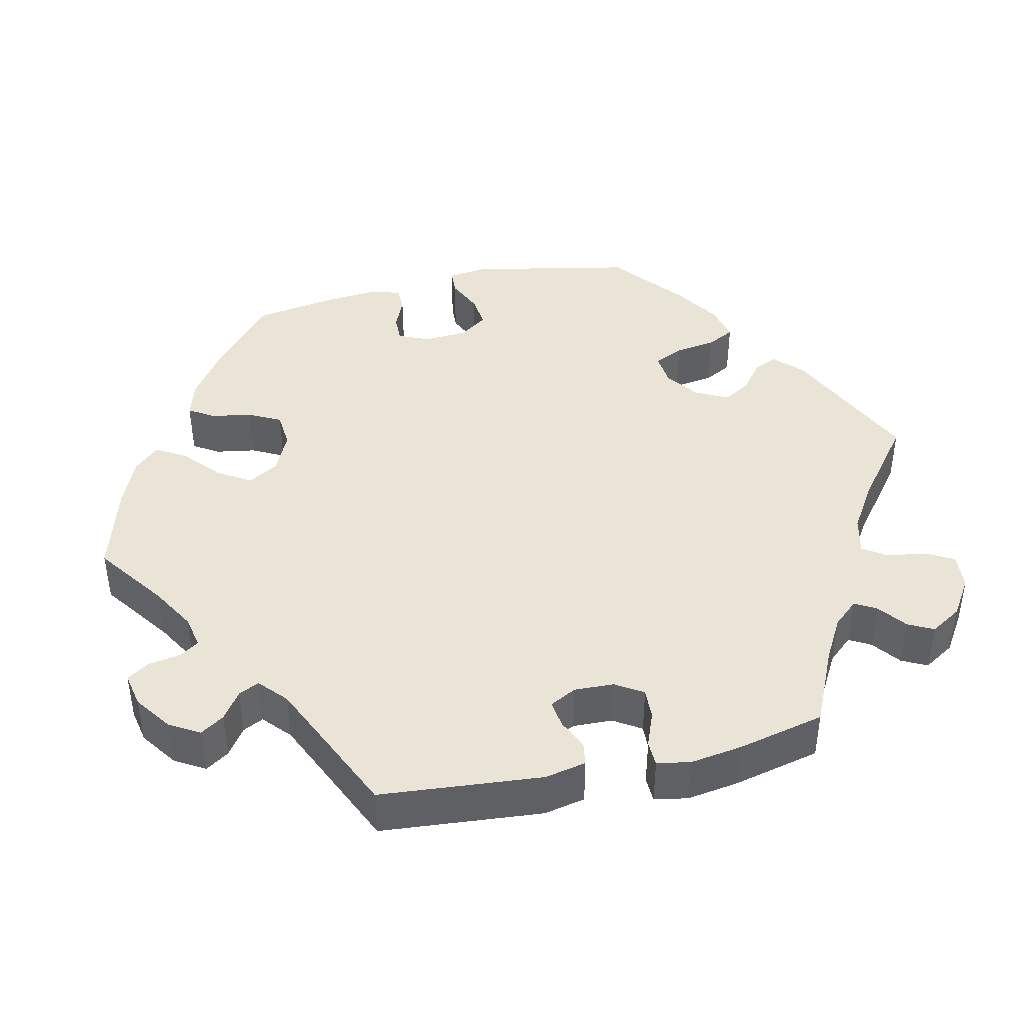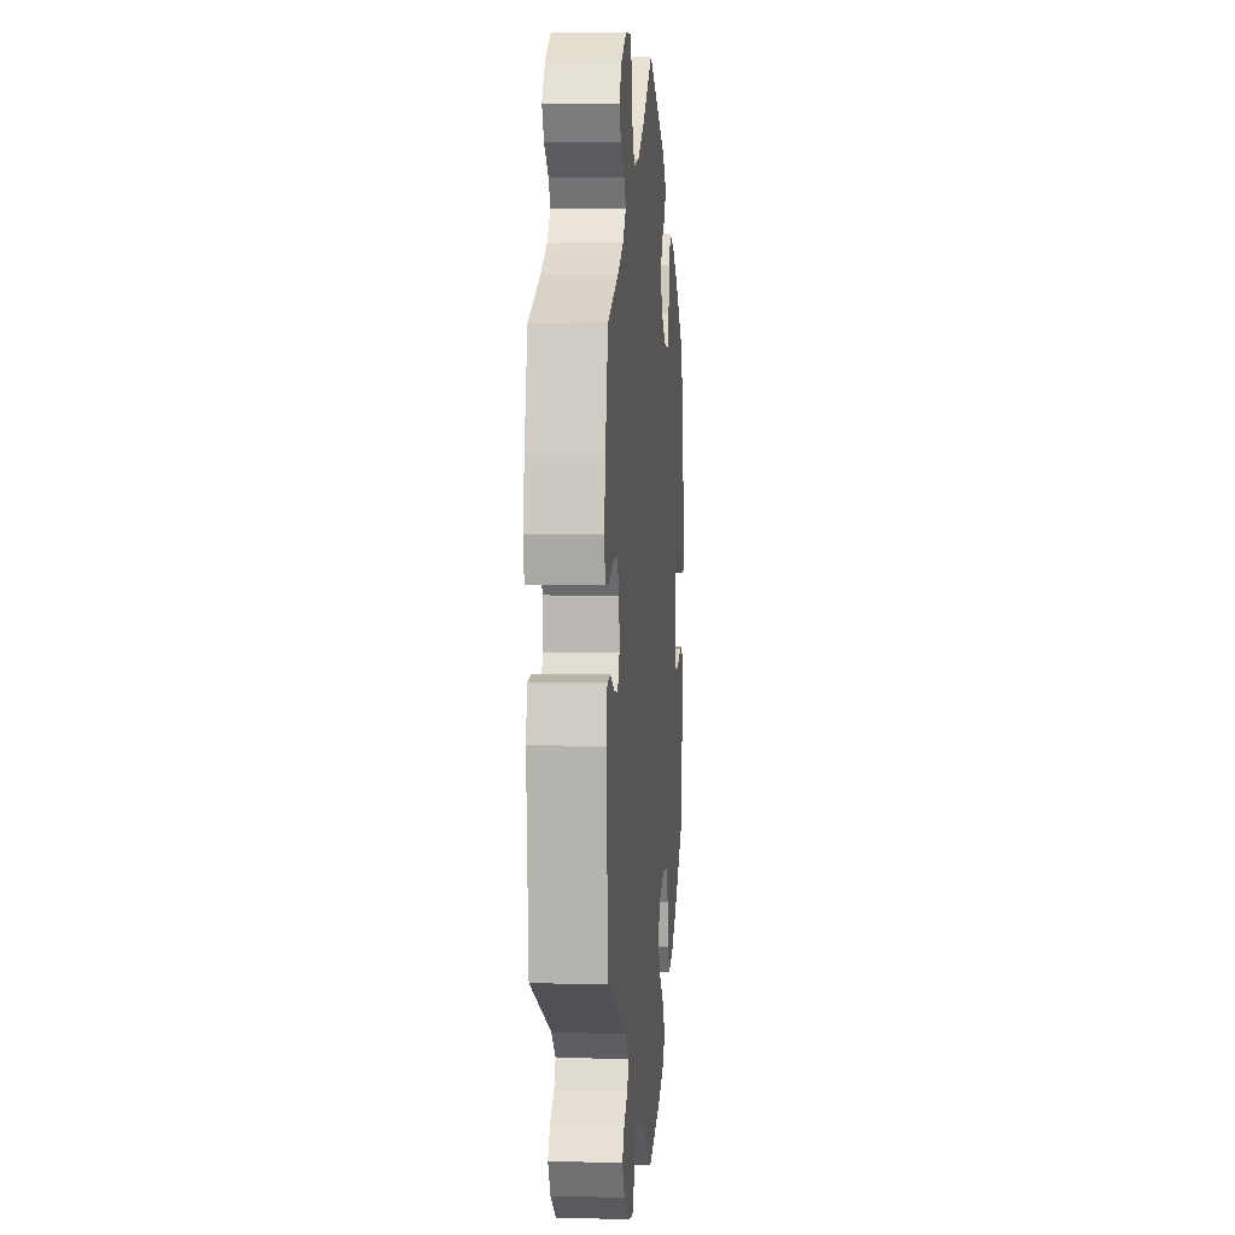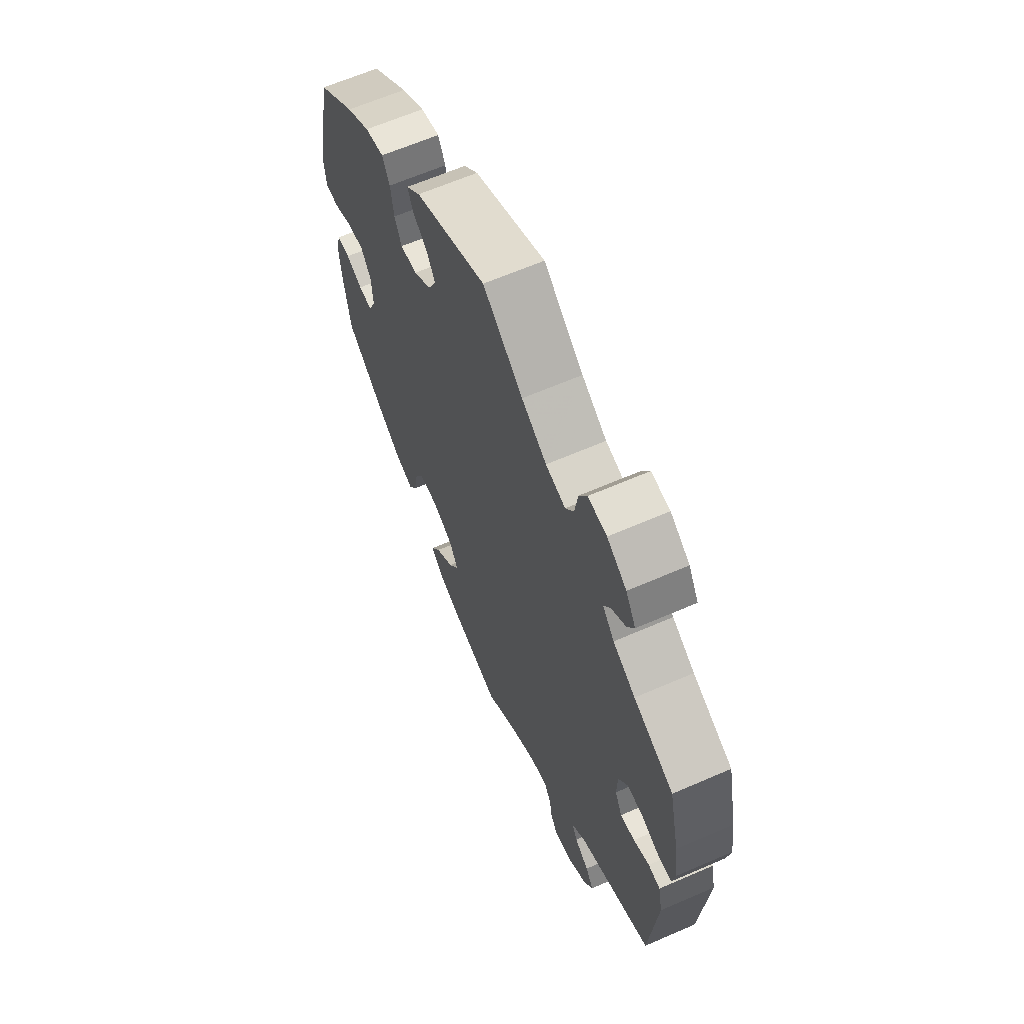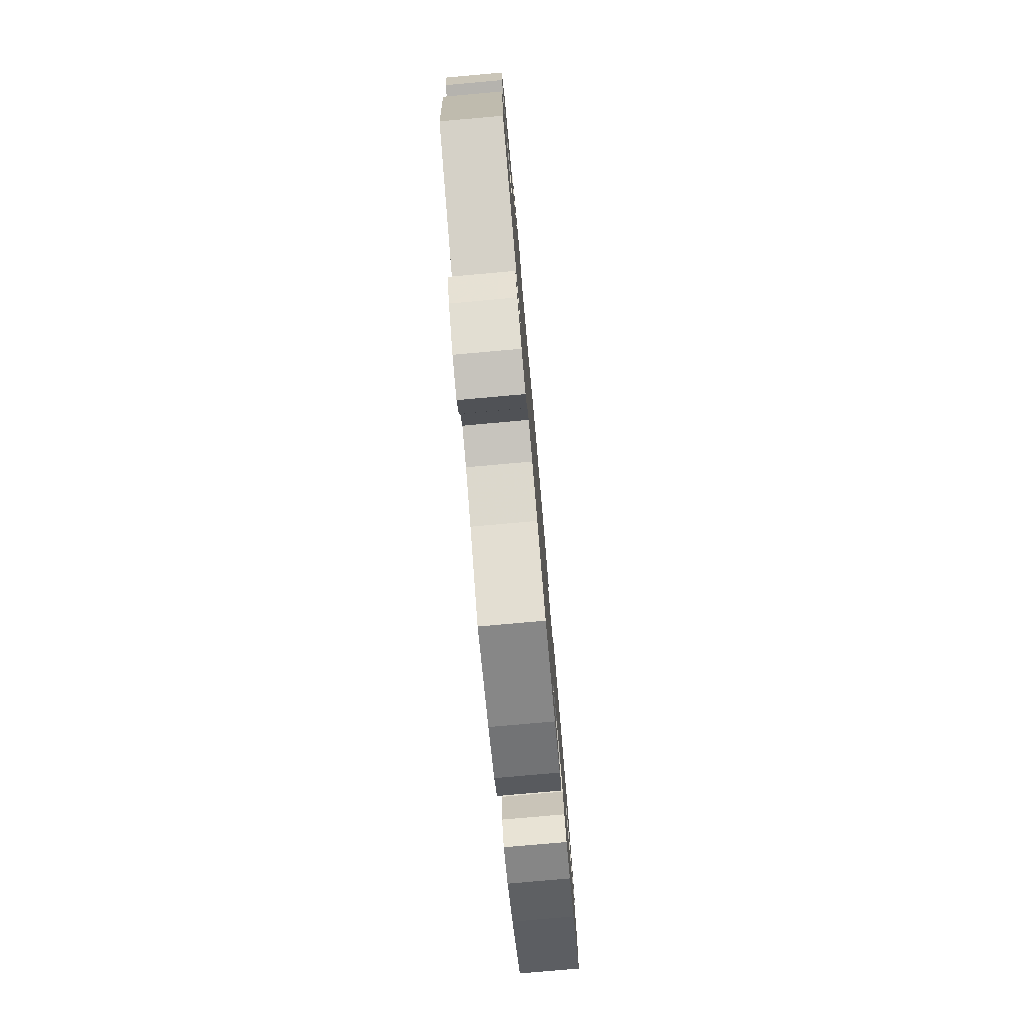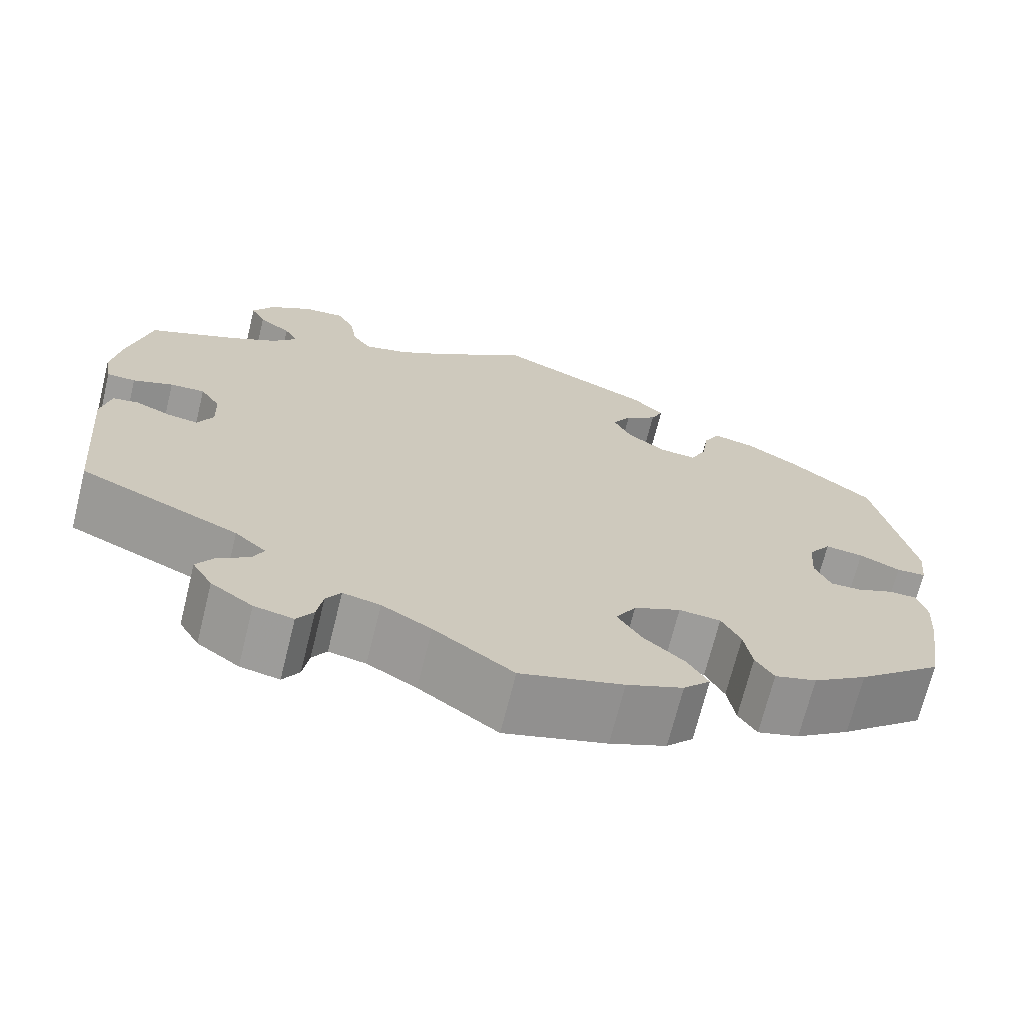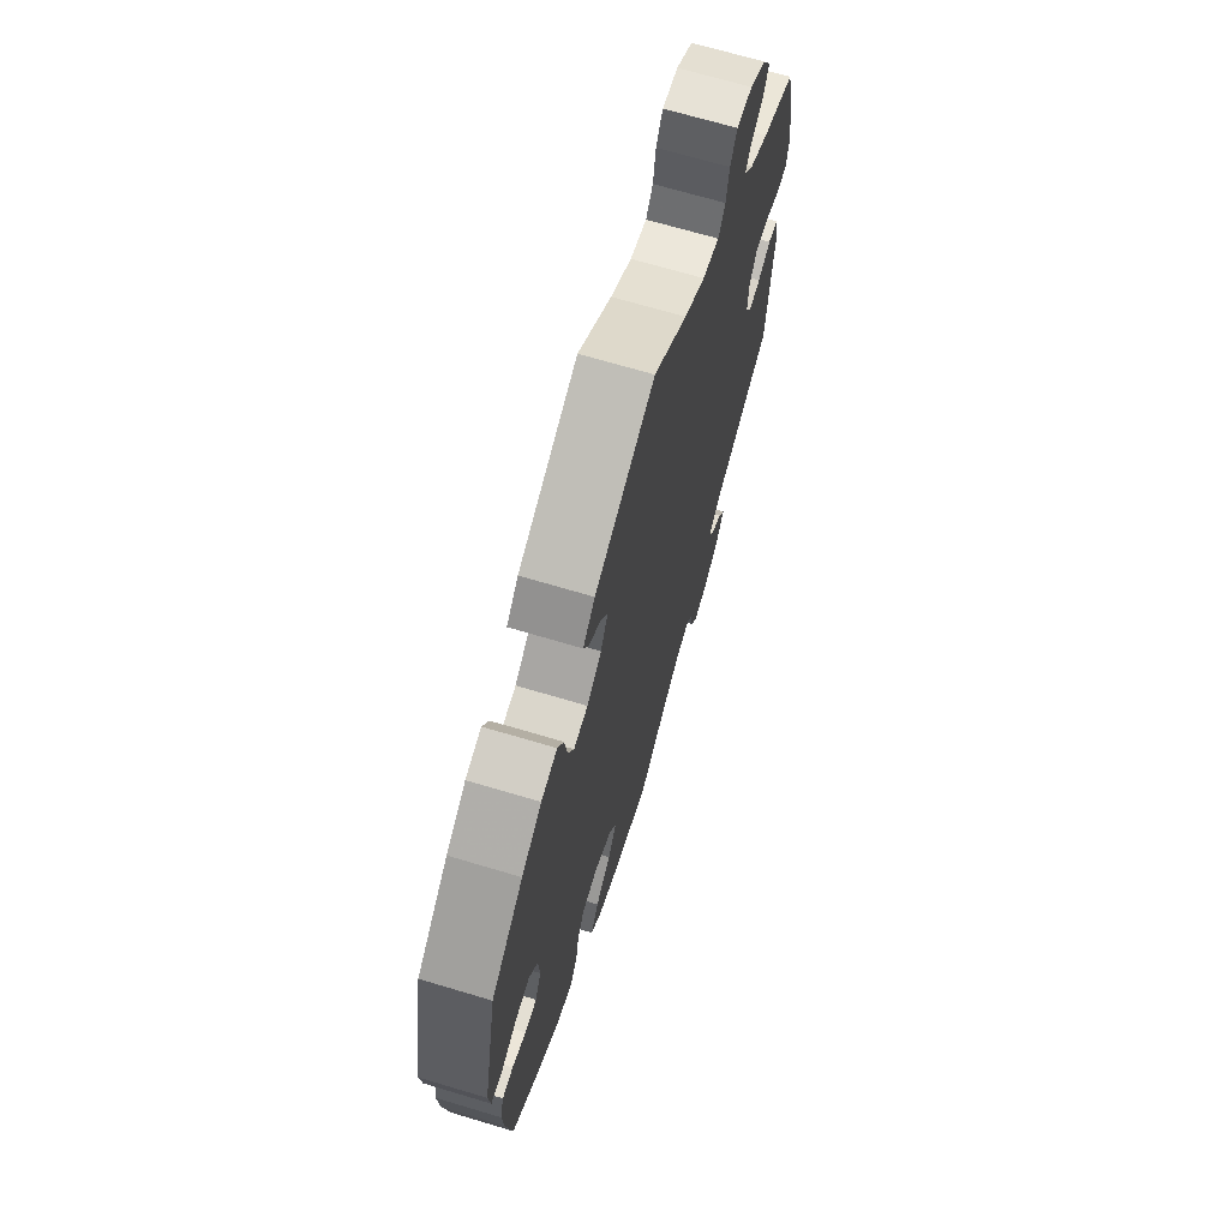
<metadata>
{"format":"obj","ext":"obj","renderer":"f3d","projection":"perspective","resolution":1024,"background":"white","views":[{"elev":42.4,"azim":-102.9,"up":"+Y"},{"elev":3.8,"azim":-85.1,"up":"+Z"},{"elev":63.9,"azim":-113.7,"up":"+Z"},{"elev":-78.2,"azim":-84.9,"up":"+Z"},{"elev":-69.9,"azim":-13.9,"up":"+Z"},{"elev":68.5,"azim":106.7,"up":"+Z"}]}
</metadata>
<code>
v 0.544 0.07 0.076
v 0.538 0.07 0.023
v 0.504 0.07 0.021
v 0.457 0.07 0.042
v 0.413 0.07 0.047
v 0.387 0.07 0.01
v 0.383 0.07 -0.047
v 0.401 0.07 -0.088
v 0.437 0.07 -0.087
v 0.479 0.07 -0.069
v 0.512 0.07 -0.069
v 0.523 0.07 -0.111
v 0.518 0.07 -0.177
v 0.5 0.07 -0.289
v 0.403 0.07 -0.37
v 0.341 0.07 -0.413
v 0.293 0.07 -0.427
v 0.272 0.07 -0.394
v 0.263 0.07 -0.341
v 0.241 0.07 -0.299
v 0.193 0.07 -0.295
v 0.139 0.07 -0.32
v 0.116 0.07 -0.36
v 0.143 0.07 -0.403
v 0.19 0.07 -0.444
v 0.214 0.07 -0.484
v 0.183 0.07 -0.517
v 0.118 0.07 -0.544
v 0 0.07 -0.578
v -0.091 0.07 -0.513
v -0.148 0.07 -0.48
v -0.191 0.07 -0.471
v -0.208 0.07 -0.497
v -0.215 0.07 -0.539
v -0.234 0.07 -0.568
v -0.279 0.07 -0.559
v -0.327 0.07 -0.525
v -0.35 0.07 -0.486
v -0.33 0.07 -0.455
v -0.294 0.07 -0.43
v -0.281 0.07 -0.403
v -0.317 0.07 -0.371
v -0.5 0.07 -0.289
v -0.519 0.07 -0.077
v -0.508 0.07 -0.023
v -0.478 0.07 -0.018
v -0.438 0.07 -0.036
v -0.402 0.07 -0.041
v -0.384 0.07 -0.006
v -0.386 0.07 0.046
v -0.409 0.07 0.082
v -0.449 0.07 0.08
v -0.495 0.07 0.062
v -0.528 0.07 0.063
v -0.536 0.07 0.107
v -0.526 0.07 0.175
v -0.5 0.07 0.289
v -0.4 0.07 0.335
v -0.344 0.07 0.367
v -0.315 0.07 0.4
v -0.331 0.07 0.428
v -0.368 0.07 0.456
v -0.385 0.07 0.489
v -0.36 0.07 0.53
v -0.311 0.07 0.562
v -0.264 0.07 0.566
v -0.244 0.07 0.53
v -0.236 0.07 0.478
v -0.215 0.07 0.447
v -0.165 0.07 0.459
v -0.102 0.07 0.499
v -0.001 0.07 0.578
v 0.18 0.07 0.495
v 0.216 0.07 0.46
v 0.202 0.07 0.429
v 0.165 0.07 0.4
v 0.143 0.07 0.364
v 0.164 0.07 0.322
v 0.208 0.07 0.29
v 0.251 0.07 0.286
v 0.269 0.07 0.325
v 0.277 0.07 0.379
v 0.296 0.07 0.415
v 0.344 0.07 0.404
v 0.404 0.07 0.366
v 0.5 0.07 0.289
v 0.544 0 0.076
v 0.538 0 0.023
v 0.504 0 0.021
v 0.457 0 0.042
v 0.413 0 0.047
v 0.387 0 0.01
v 0.383 0 -0.047
v 0.401 0 -0.088
v 0.437 0 -0.087
v 0.479 0 -0.069
v 0.512 0 -0.069
v 0.523 0 -0.111
v 0.518 0 -0.177
v 0.5 0 -0.289
v 0.403 0 -0.37
v 0.341 0 -0.413
v 0.293 0 -0.427
v 0.272 0 -0.394
v 0.263 0 -0.341
v 0.241 0 -0.299
v 0.193 0 -0.295
v 0.139 0 -0.32
v 0.116 0 -0.36
v 0.143 0 -0.403
v 0.19 0 -0.444
v 0.214 0 -0.484
v 0.183 0 -0.517
v 0.118 0 -0.544
v 0 0 -0.578
v -0.091 0 -0.513
v -0.148 0 -0.48
v -0.191 0 -0.471
v -0.208 0 -0.497
v -0.215 0 -0.539
v -0.234 0 -0.568
v -0.279 0 -0.559
v -0.327 0 -0.525
v -0.35 0 -0.486
v -0.33 0 -0.455
v -0.294 0 -0.43
v -0.281 0 -0.403
v -0.317 0 -0.371
v -0.5 0 -0.289
v -0.519 0 -0.077
v -0.508 0 -0.023
v -0.478 0 -0.018
v -0.438 0 -0.036
v -0.402 0 -0.041
v -0.384 0 -0.006
v -0.386 0 0.046
v -0.409 0 0.082
v -0.449 0 0.08
v -0.495 0 0.062
v -0.528 0 0.063
v -0.536 0 0.107
v -0.526 0 0.175
v -0.5 0 0.289
v -0.4 0 0.335
v -0.344 0 0.367
v -0.315 0 0.4
v -0.331 0 0.428
v -0.368 0 0.456
v -0.385 0 0.489
v -0.36 0 0.53
v -0.311 0 0.562
v -0.264 0 0.566
v -0.244 0 0.53
v -0.236 0 0.478
v -0.215 0 0.447
v -0.165 0 0.459
v -0.102 0 0.499
v -0.001 0 0.578
v 0.18 0 0.495
v 0.216 0 0.46
v 0.202 0 0.429
v 0.165 0 0.4
v 0.143 0 0.364
v 0.164 0 0.322
v 0.208 0 0.29
v 0.251 0 0.286
v 0.269 0 0.325
v 0.277 0 0.379
v 0.296 0 0.415
v 0.344 0 0.404
v 0.404 0 0.366
v 0.5 0 0.289
f 81 82 83 84
f 80 81 84 85
f 73 74 75 76
f 71 72 73 76
f 70 71 76 77
f 69 70 77 78
f 65 66 67 68
f 65 68 69
f 64 65 69
f 61 62 63 64
f 60 61 64 69
f 59 60 69 78
f 55 56 57 58
f 52 53 54 55
f 51 52 55 58
f 50 51 58 59
f 44 45 46 47
f 42 43 44 47
f 41 42 47 48
f 37 38 39 40
f 37 40 41
f 36 37 41
f 33 34 35 36
f 32 33 36 41
f 31 32 41 48
f 27 28 29 30
f 24 25 26 27
f 23 24 27 30
f 22 23 30 31
f 16 17 18 19
f 16 19 20
f 15 16 20
f 14 15 20
f 13 14 20 21
f 9 10 11 12
f 8 9 12 13
f 1 2 3 4
f 1 4 5
f 80 85 86 1
f 50 59 78 79
f 49 50 79 80
f 22 31 48 49
f 21 22 49 80
f 8 13 21
f 7 8 21
f 6 7 21 80
f 5 6 80
f 1 5 80
f 170 169 168 167
f 171 170 167 166
f 162 161 160 159
f 162 159 158 157
f 163 162 157 156
f 164 163 156 155
f 154 153 152 151
f 155 154 151
f 155 151 150
f 150 149 148 147
f 155 150 147 146
f 164 155 146 145
f 144 143 142 141
f 141 140 139 138
f 144 141 138 137
f 145 144 137 136
f 133 132 131 130
f 133 130 129 128
f 134 133 128 127
f 126 125 124 123
f 127 126 123
f 127 123 122
f 122 121 120 119
f 127 122 119 118
f 134 127 118 117
f 116 115 114 113
f 113 112 111 110
f 116 113 110 109
f 117 116 109 108
f 105 104 103 102
f 106 105 102
f 106 102 101
f 106 101 100
f 107 106 100 99
f 98 97 96 95
f 99 98 95 94
f 90 89 88 87
f 91 90 87
f 87 172 171 166
f 165 164 145 136
f 166 165 136 135
f 135 134 117 108
f 166 135 108 107
f 107 99 94
f 107 94 93
f 166 107 93 92
f 166 92 91
f 166 91 87
f 1 87 88 2
f 2 88 89 3
f 3 89 90 4
f 4 90 91 5
f 5 91 92 6
f 6 92 93 7
f 7 93 94 8
f 8 94 95 9
f 9 95 96 10
f 10 96 97 11
f 11 97 98 12
f 12 98 99 13
f 13 99 100 14
f 14 100 101 15
f 15 101 102 16
f 16 102 103 17
f 17 103 104 18
f 18 104 105 19
f 19 105 106 20
f 20 106 107 21
f 21 107 108 22
f 22 108 109 23
f 23 109 110 24
f 24 110 111 25
f 25 111 112 26
f 26 112 113 27
f 27 113 114 28
f 28 114 115 29
f 29 115 116 30
f 30 116 117 31
f 31 117 118 32
f 32 118 119 33
f 33 119 120 34
f 34 120 121 35
f 35 121 122 36
f 36 122 123 37
f 37 123 124 38
f 38 124 125 39
f 39 125 126 40
f 40 126 127 41
f 41 127 128 42
f 42 128 129 43
f 43 129 130 44
f 44 130 131 45
f 45 131 132 46
f 46 132 133 47
f 47 133 134 48
f 48 134 135 49
f 49 135 136 50
f 50 136 137 51
f 51 137 138 52
f 52 138 139 53
f 53 139 140 54
f 54 140 141 55
f 55 141 142 56
f 56 142 143 57
f 57 143 144 58
f 58 144 145 59
f 59 145 146 60
f 60 146 147 61
f 61 147 148 62
f 62 148 149 63
f 63 149 150 64
f 64 150 151 65
f 65 151 152 66
f 66 152 153 67
f 67 153 154 68
f 68 154 155 69
f 69 155 156 70
f 70 156 157 71
f 71 157 158 72
f 72 158 159 73
f 73 159 160 74
f 74 160 161 75
f 75 161 162 76
f 76 162 163 77
f 77 163 164 78
f 78 164 165 79
f 79 165 166 80
f 80 166 167 81
f 81 167 168 82
f 82 168 169 83
f 83 169 170 84
f 84 170 171 85
f 85 171 172 86
f 86 172 87 1

</code>
